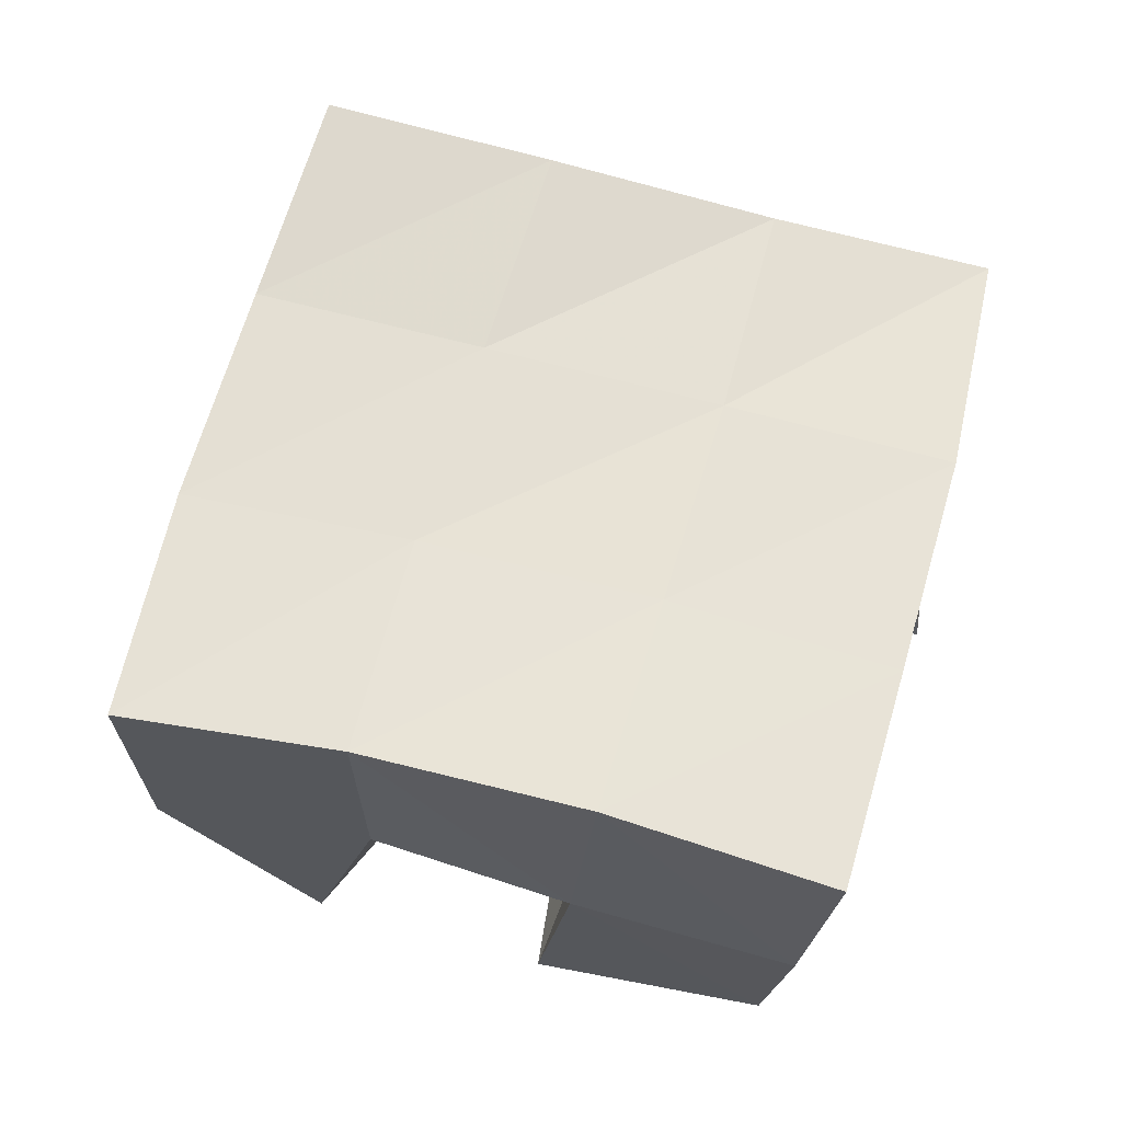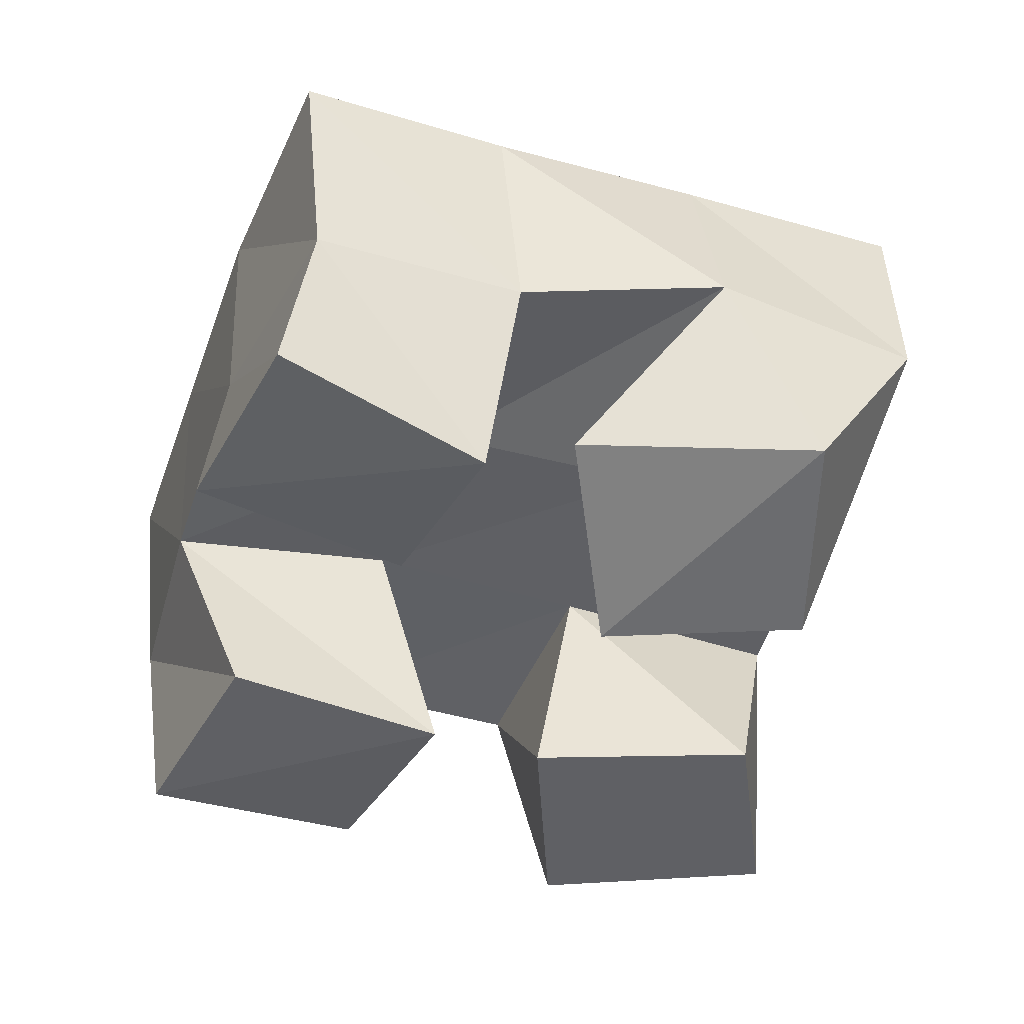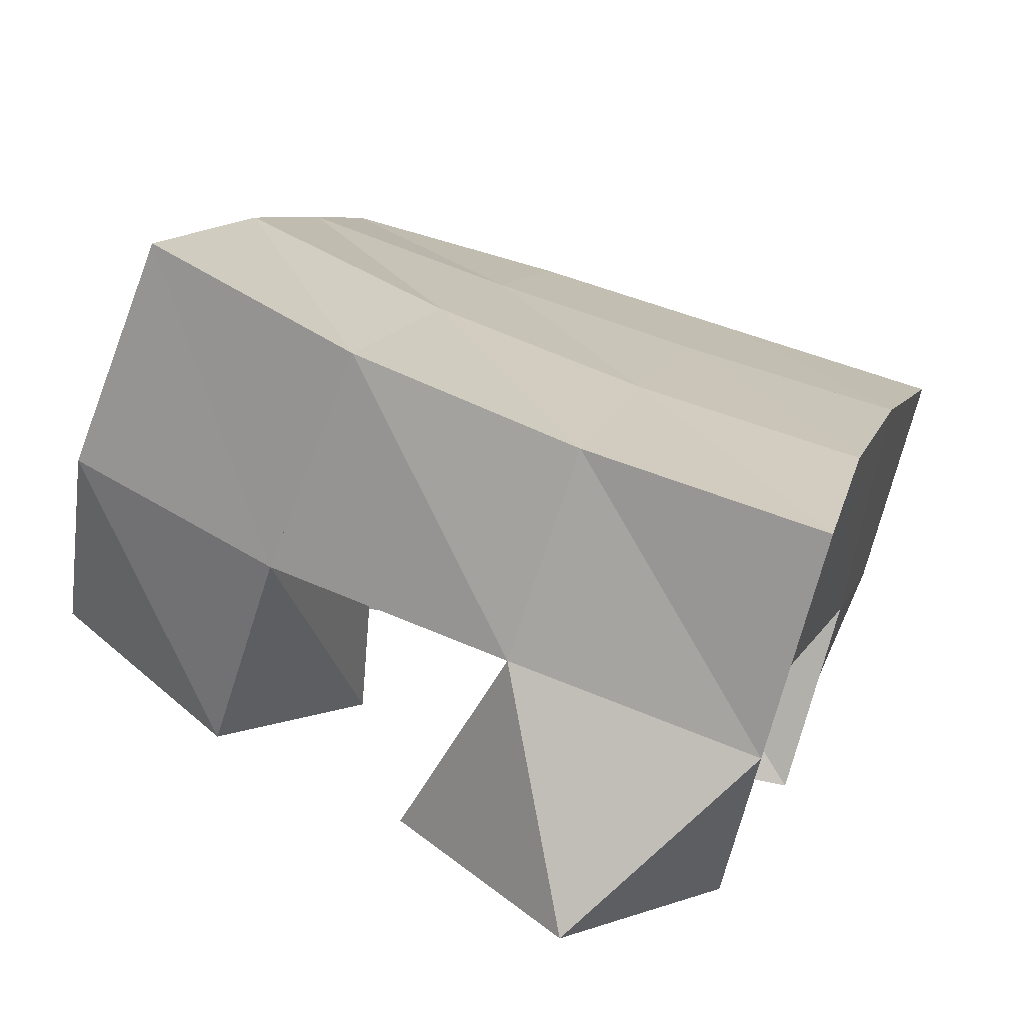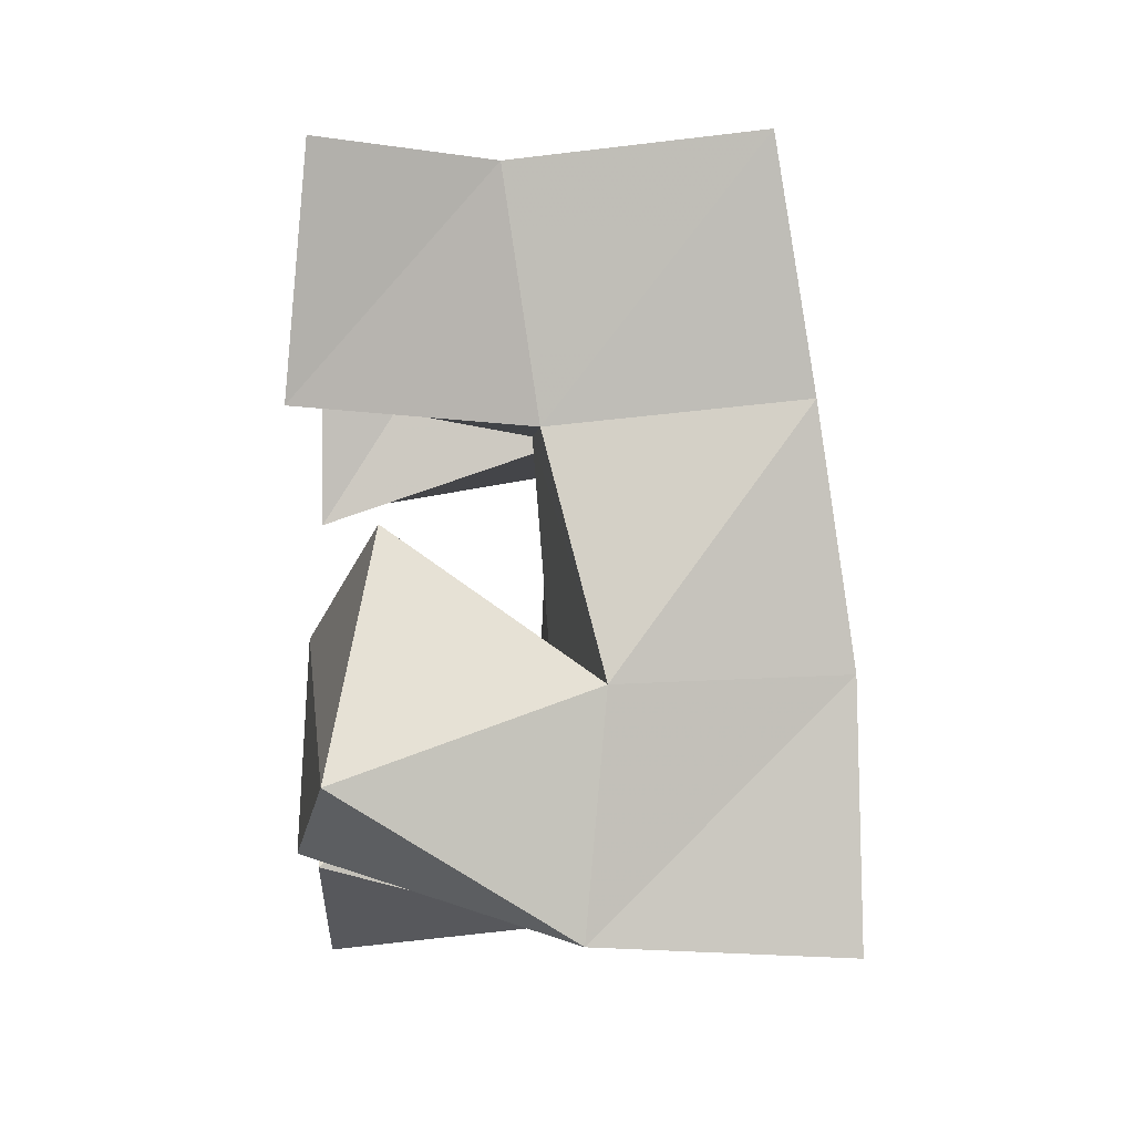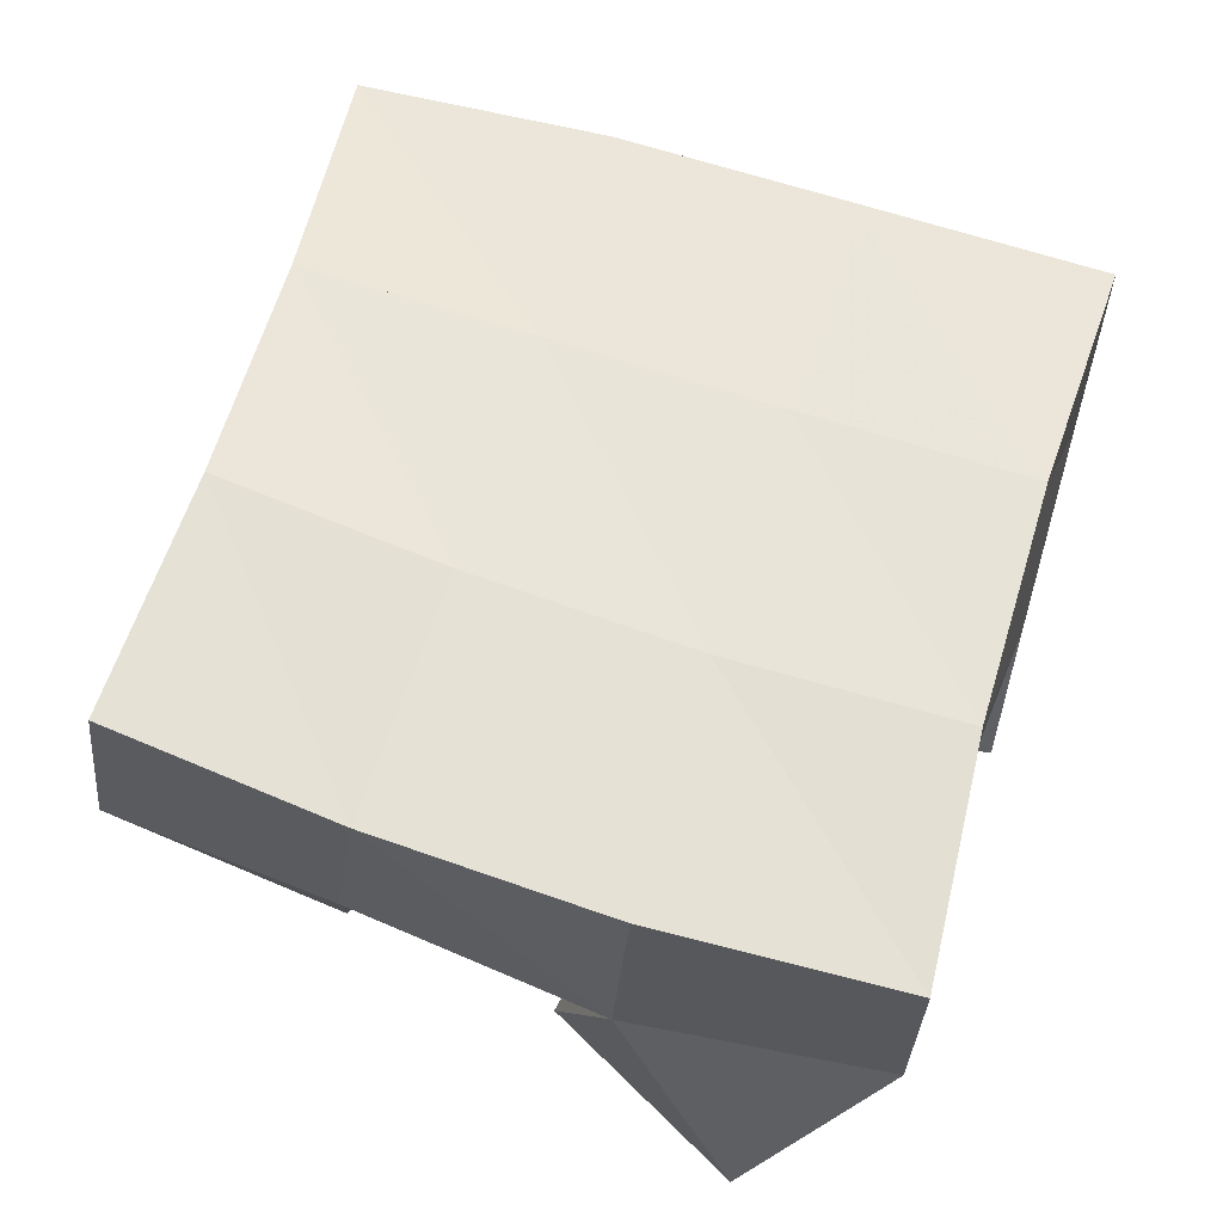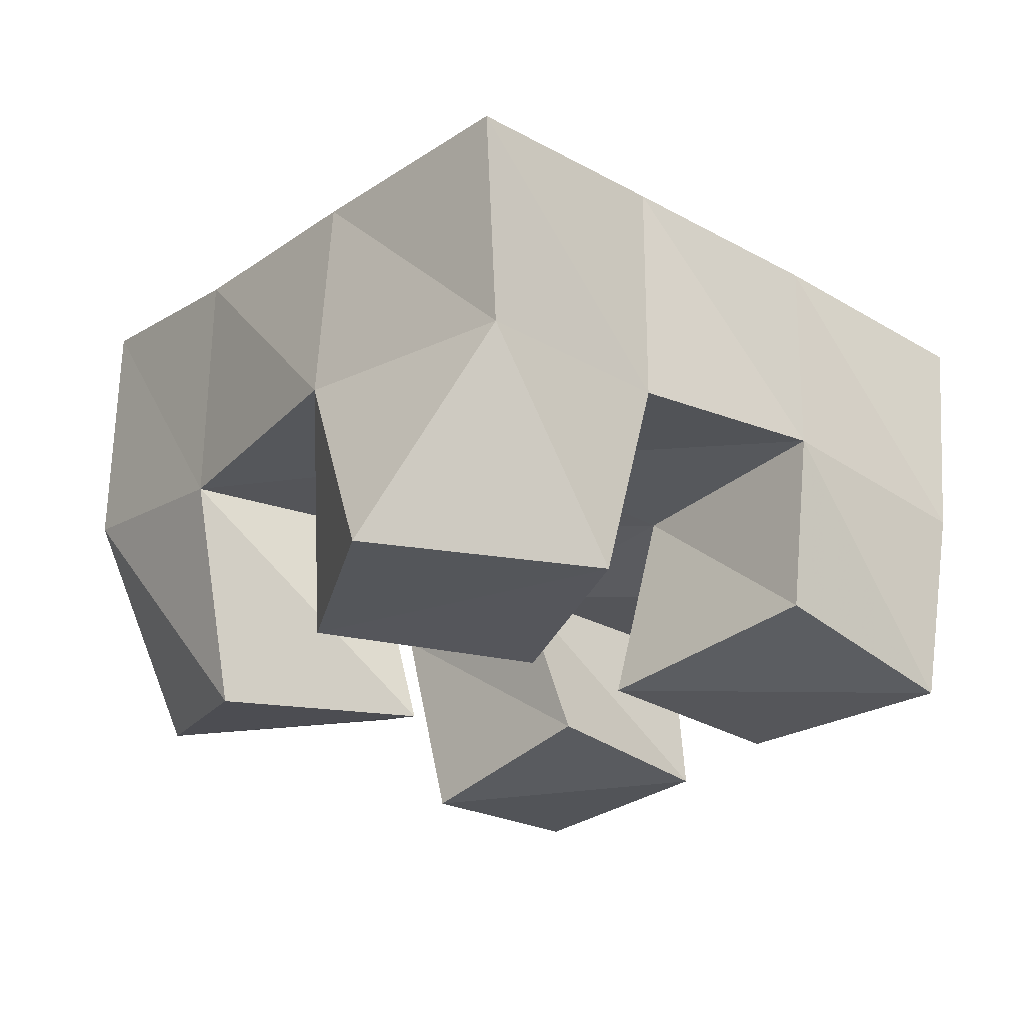
<metadata>
{"format":"obj","ext":"obj","renderer":"f3d","projection":"perspective","resolution":1024,"background":"white","views":[{"elev":62.9,"azim":-92.3,"up":"+Y"},{"elev":-44.3,"azim":52.3,"up":"+Y"},{"elev":-71.2,"azim":165.3,"up":"+Z"},{"elev":16.5,"azim":89.3,"up":"+Z"},{"elev":-27.0,"azim":179.3,"up":"+Z"},{"elev":-26.1,"azim":-147.7,"up":"+Y"}]}
</metadata>
<code>
v 2.834 0.1 -0.2424
v 2.804 0.1453 -0.2354
v 2.868 0.1004 -0.2077
v 2.857 0.1491 -0.2263
v 2.797 0.1 -0.2033
v 2.794 0.1474 -0.1887
v 2.837 0.1 -0.1685
v 2.842 0.1499 -0.176
v 2.864 0.1094 -0.1085
v 2.874 0.1459 -0.113
v 2.909 0.1 -0.09837
v 2.919 0.1474 -0.1002
v 2.857 0.1083 -0.05851
v 2.857 0.1448 -0.06307
v 2.904 0.105 -0.04907
v 2.908 0.1403 -0.05312
v 2.778 0.106 -0.1533
v 2.777 0.1497 -0.1462
v 2.829 0.1 -0.1436
v 2.827 0.1487 -0.1272
v 2.768 0.1 -0.1032
v 2.763 0.1445 -0.099
v 2.818 0.1 -0.09446
v 2.808 0.1425 -0.08047
v 2.91 0.1 -0.187
v 2.908 0.148 -0.2037
v 2.95 0.1082 -0.1583
v 2.953 0.155 -0.1879
v 2.88 0.1009 -0.1532
v 2.888 0.1497 -0.1612
v 2.912 0.1171 -0.1204
v 2.94 0.1593 -0.1424
v 2.805 0.1949 -0.2382
v 2.855 0.1954 -0.2254
v 2.794 0.1979 -0.1898
v 2.841 0.1974 -0.1759
v 2.779 0.1977 -0.1409
v 2.826 0.1963 -0.1251
v 2.762 0.1931 -0.09308
v 2.81 0.1922 -0.07699
v 2.902 0.1984 -0.2096
v 2.886 0.1994 -0.1602
v 2.871 0.1961 -0.1096
v 2.858 0.1914 -0.06064
v 2.947 0.206 -0.1932
v 2.93 0.2051 -0.1441
v 2.918 0.1977 -0.09516
v 2.908 0.1898 -0.04747
f 1 2 4
f 3 1 4
f 2 6 8
f 4 2 8
f 6 5 7
f 8 6 7
f 5 1 3
f 7 5 3
f 8 7 3
f 4 8 3
f 2 1 5
f 6 2 5
f 9 10 12
f 11 9 12
f 10 14 16
f 12 10 16
f 14 13 15
f 16 14 15
f 13 9 11
f 15 13 11
f 16 15 11
f 12 16 11
f 10 9 13
f 14 10 13
f 17 18 20
f 19 17 20
f 18 22 24
f 20 18 24
f 22 21 23
f 24 22 23
f 21 17 19
f 23 21 19
f 24 23 19
f 20 24 19
f 18 17 21
f 22 18 21
f 25 26 28
f 27 25 28
f 26 30 32
f 28 26 32
f 30 29 31
f 32 30 31
f 29 25 27
f 31 29 27
f 32 31 27
f 28 32 27
f 26 25 29
f 30 26 29
f 2 33 34
f 4 2 34
f 33 35 36
f 34 33 36
f 35 6 8
f 36 35 8
f 6 2 4
f 8 6 4
f 36 8 4
f 34 36 4
f 33 2 6
f 35 33 6
f 6 35 36
f 8 6 36
f 35 37 38
f 36 35 38
f 37 18 20
f 38 37 20
f 18 6 8
f 20 18 8
f 38 20 8
f 36 38 8
f 35 6 18
f 37 35 18
f 18 37 38
f 20 18 38
f 37 39 40
f 38 37 40
f 39 22 24
f 40 39 24
f 22 18 20
f 24 22 20
f 40 24 20
f 38 40 20
f 37 18 22
f 39 37 22
f 4 34 41
f 26 4 41
f 34 36 42
f 41 34 42
f 36 8 30
f 42 36 30
f 8 4 26
f 30 8 26
f 42 30 26
f 41 42 26
f 34 4 8
f 36 34 8
f 8 36 42
f 30 8 42
f 36 38 43
f 42 36 43
f 38 20 10
f 43 38 10
f 20 8 30
f 10 20 30
f 43 10 30
f 42 43 30
f 36 8 20
f 38 36 20
f 20 38 43
f 10 20 43
f 38 40 44
f 43 38 44
f 40 24 14
f 44 40 14
f 24 20 10
f 14 24 10
f 44 14 10
f 43 44 10
f 38 20 24
f 40 38 24
f 26 41 45
f 28 26 45
f 41 42 46
f 45 41 46
f 42 30 32
f 46 42 32
f 30 26 28
f 32 30 28
f 46 32 28
f 45 46 28
f 41 26 30
f 42 41 30
f 30 42 46
f 32 30 46
f 42 43 47
f 46 42 47
f 43 10 12
f 47 43 12
f 10 30 32
f 12 10 32
f 47 12 32
f 46 47 32
f 42 30 10
f 43 42 10
f 10 43 47
f 12 10 47
f 43 44 48
f 47 43 48
f 44 14 16
f 48 44 16
f 14 10 12
f 16 14 12
f 48 16 12
f 47 48 12
f 43 10 14
f 44 43 14

</code>
